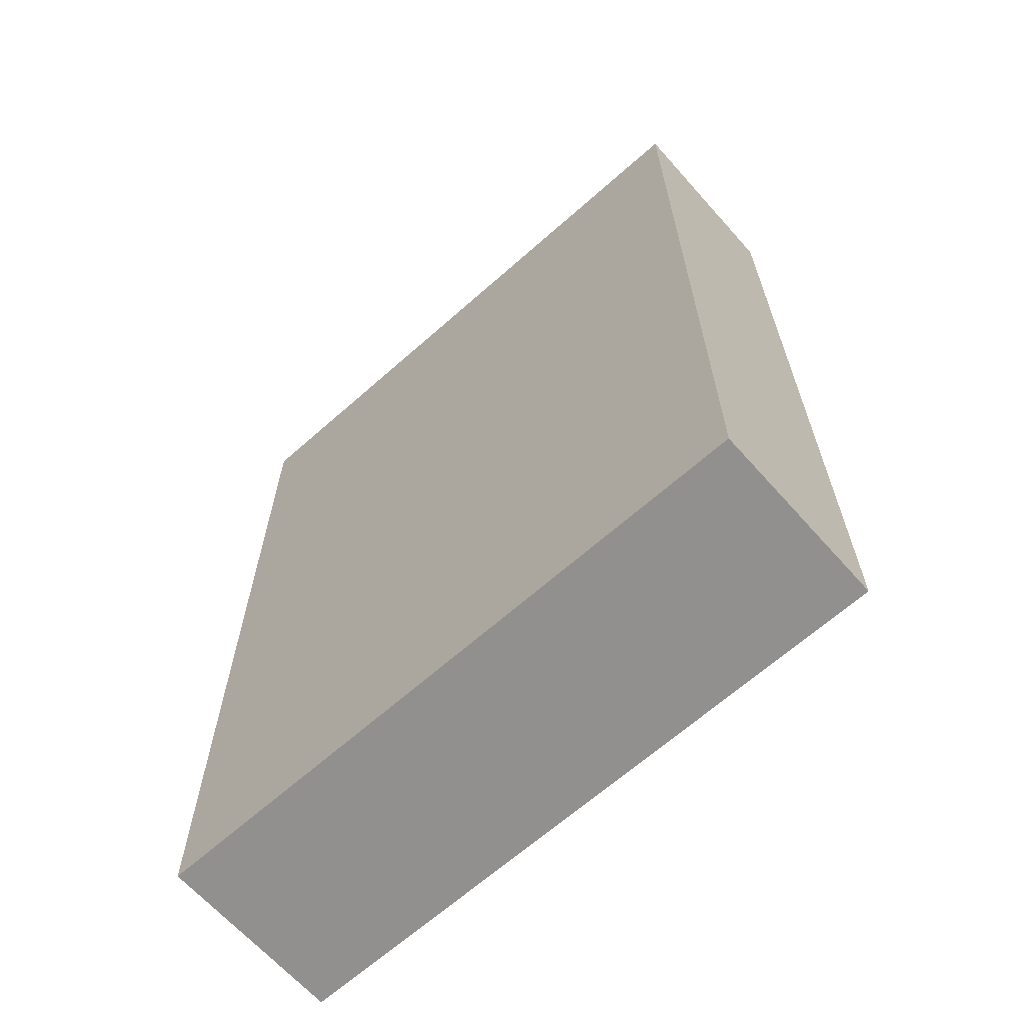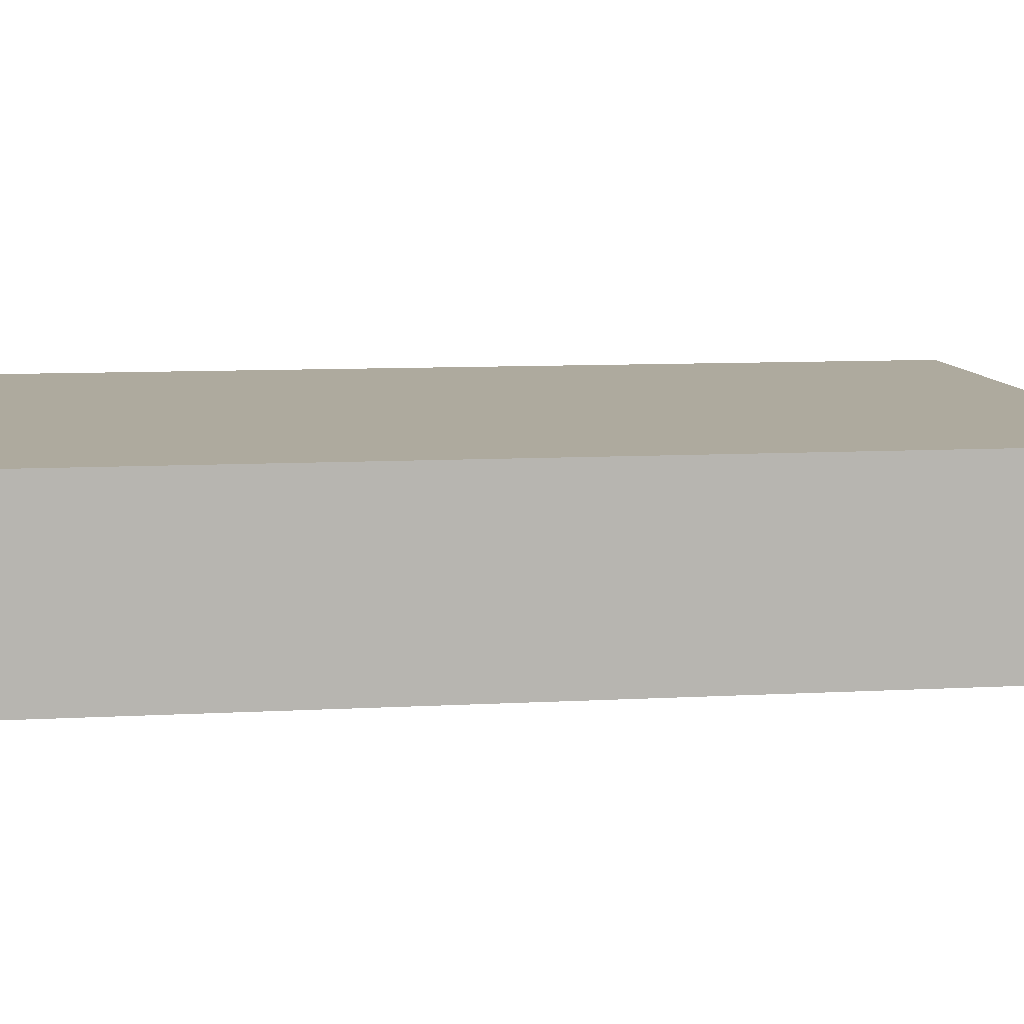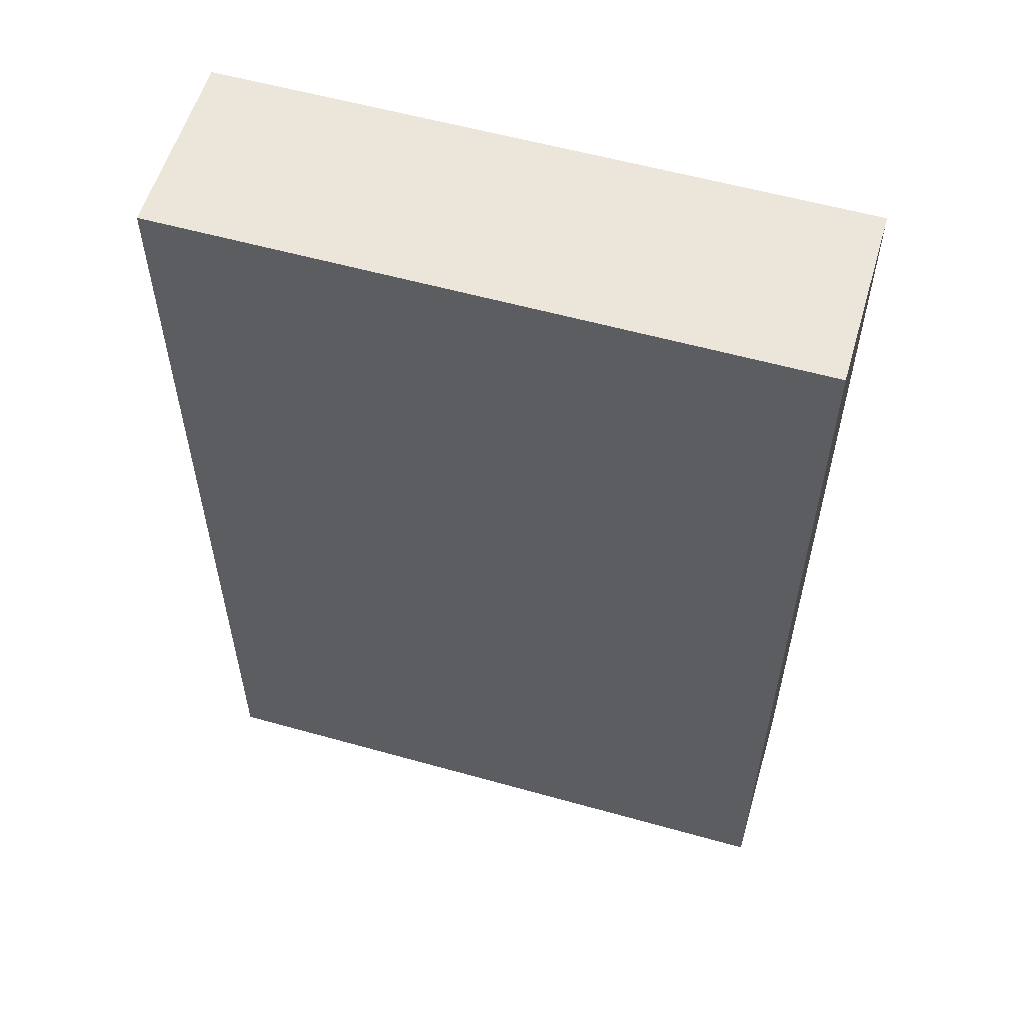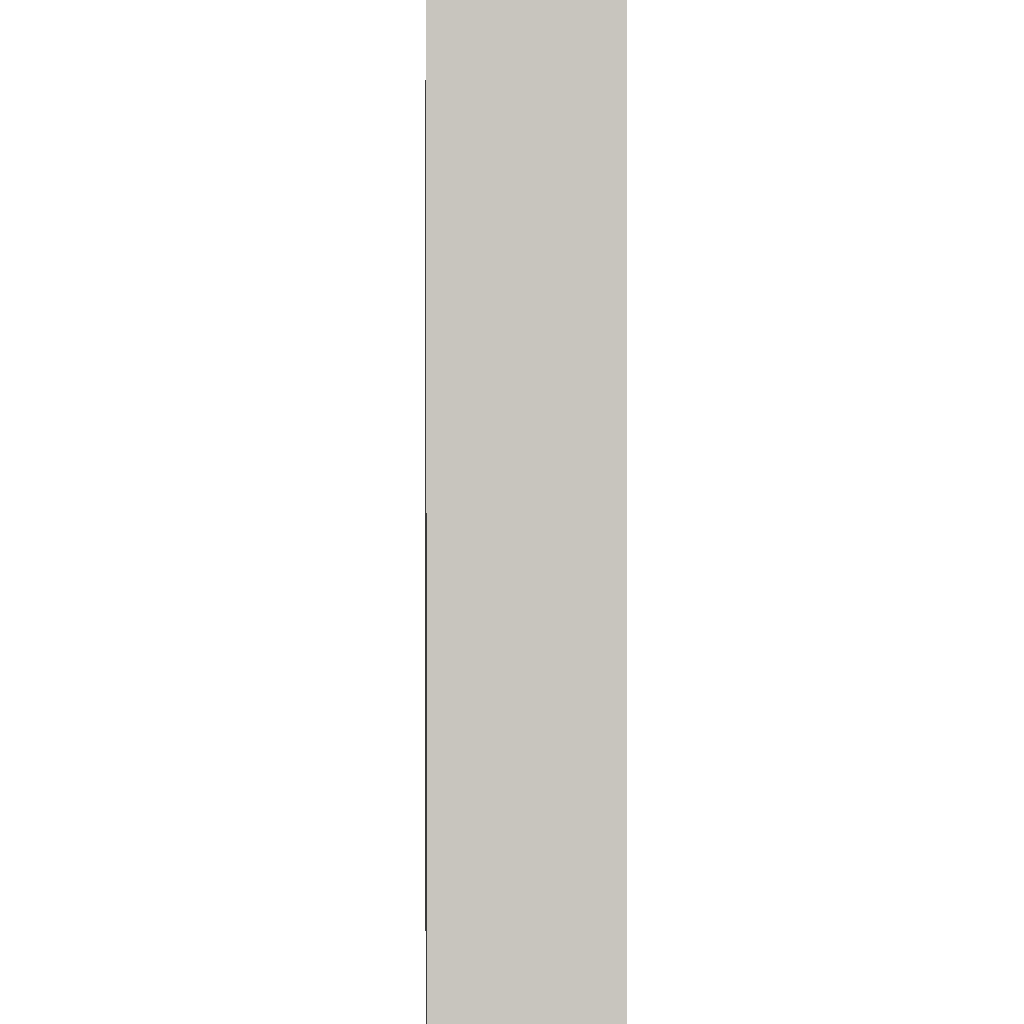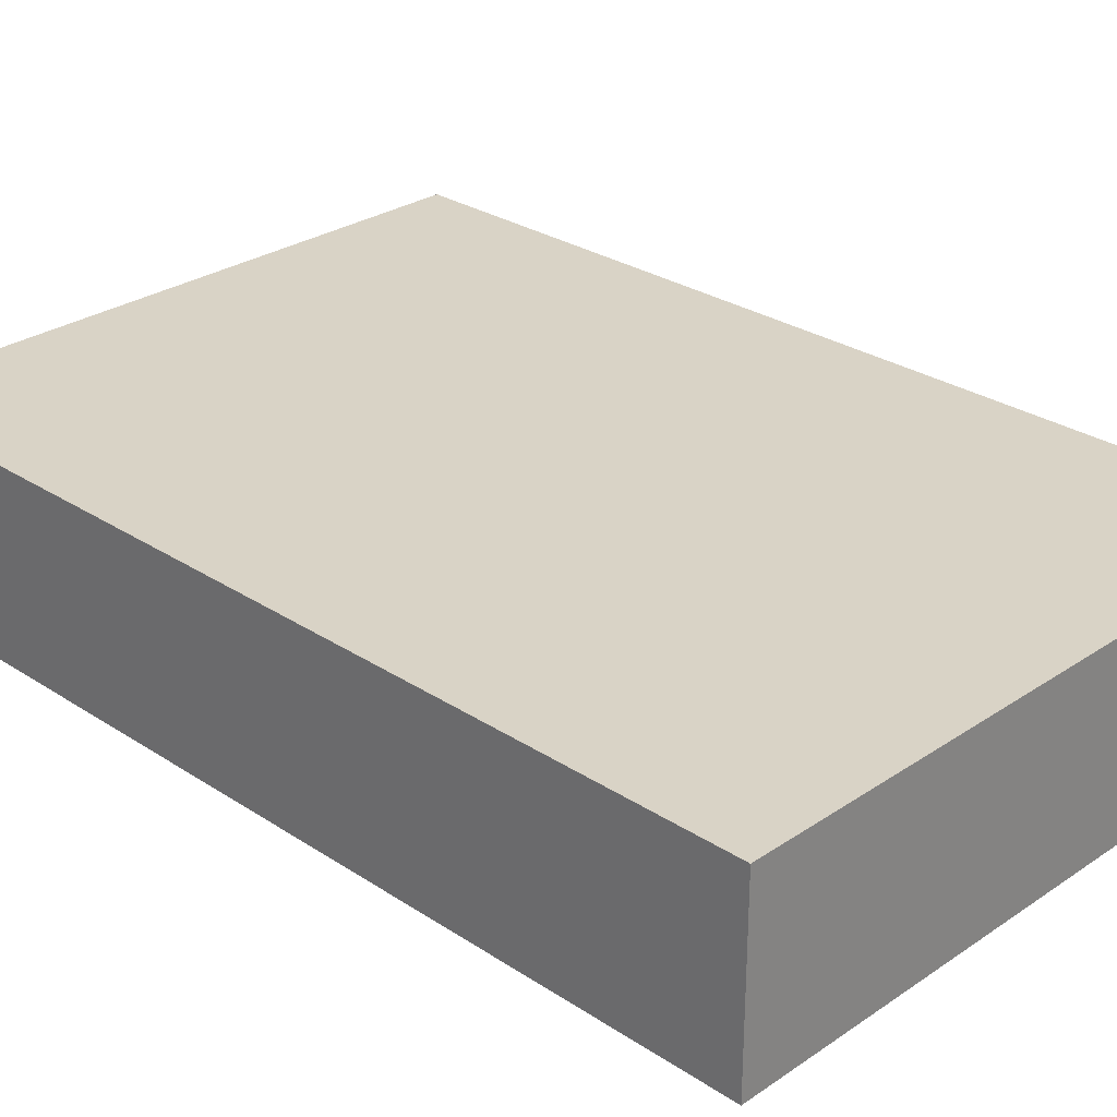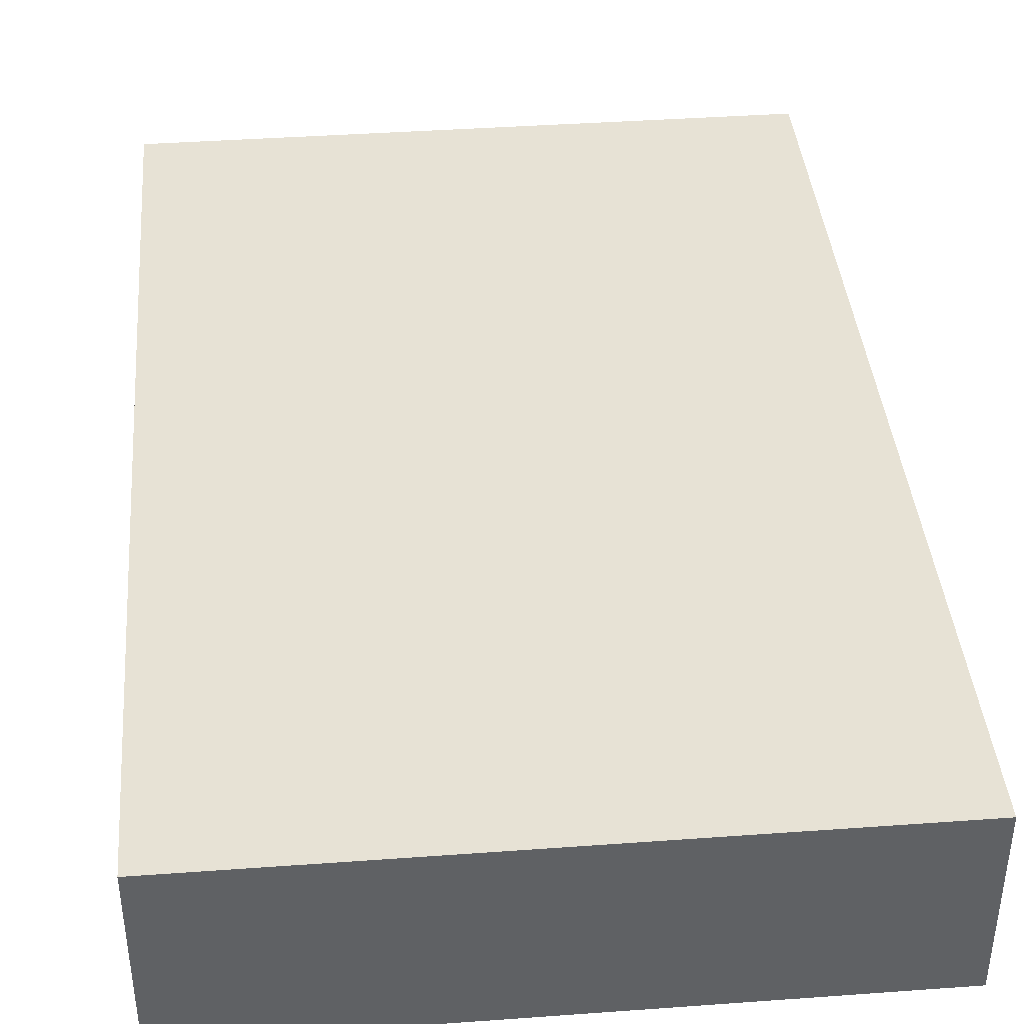
<metadata>
{"format":"obj","ext":"obj","renderer":"f3d","projection":"perspective","resolution":1024,"background":"white","views":[{"elev":-65.7,"azim":41.7,"up":"+Z"},{"elev":9.3,"azim":81.8,"up":"+Y"},{"elev":57.0,"azim":16.3,"up":"+Z"},{"elev":0.2,"azim":87.5,"up":"+Z"},{"elev":28.3,"azim":134.6,"up":"+Y"},{"elev":40.2,"azim":-5.1,"up":"+Y"}]}
</metadata>
<code>
g object_1
v -0.3827 20.52 0
v -0.3827 26.36 0
v 19.64 20.52 0
v 9.626 20.52 0
v 19.64 26.36 0
v 9.626 26.36 0
v -0.3827 26.36 0
v -0.3827 26.36 30
v -0.3827 20.52 0
v -0.3827 20.52 30
v -0.3827 20.52 15
v -0.3827 26.36 15
v 19.64 26.36 0
v 19.64 26.36 30
v -0.3827 26.36 0
v -0.3827 26.36 30
v 9.626 26.36 0
v -0.3827 26.36 15
v 9.626 26.36 30
v 19.64 26.36 15
v 19.64 20.52 0
v 19.64 20.52 30
v 19.64 26.36 0
v 19.64 26.36 30
v 19.64 26.36 15
v 19.64 20.52 15
v -0.3827 20.52 0
v -0.3827 20.52 30
v 19.64 20.52 0
v 19.64 20.52 30
v 9.626 20.52 0
v -0.3827 20.52 15
v 19.64 20.52 15
v 9.626 20.52 30
v -0.3827 20.52 30
v -0.3827 26.36 30
v 9.626 26.36 30
v 19.64 26.36 30
v 19.64 20.52 30
v 9.626 20.52 30
f 1 2 6 4
f 5 3 4 6
f 12 7 9 11
f 8 12 11 10
f 20 13 17
f 20 19 14
f 19 20 17
f 17 18 19
f 18 16 19
f 15 18 17
f 26 21 23 25
f 22 26 25 24
f 32 27 31
f 32 34 28
f 33 32 31
f 32 33 34
f 33 30 34
f 29 33 31
f 35 40 37 36
f 38 37 40 39

</code>
